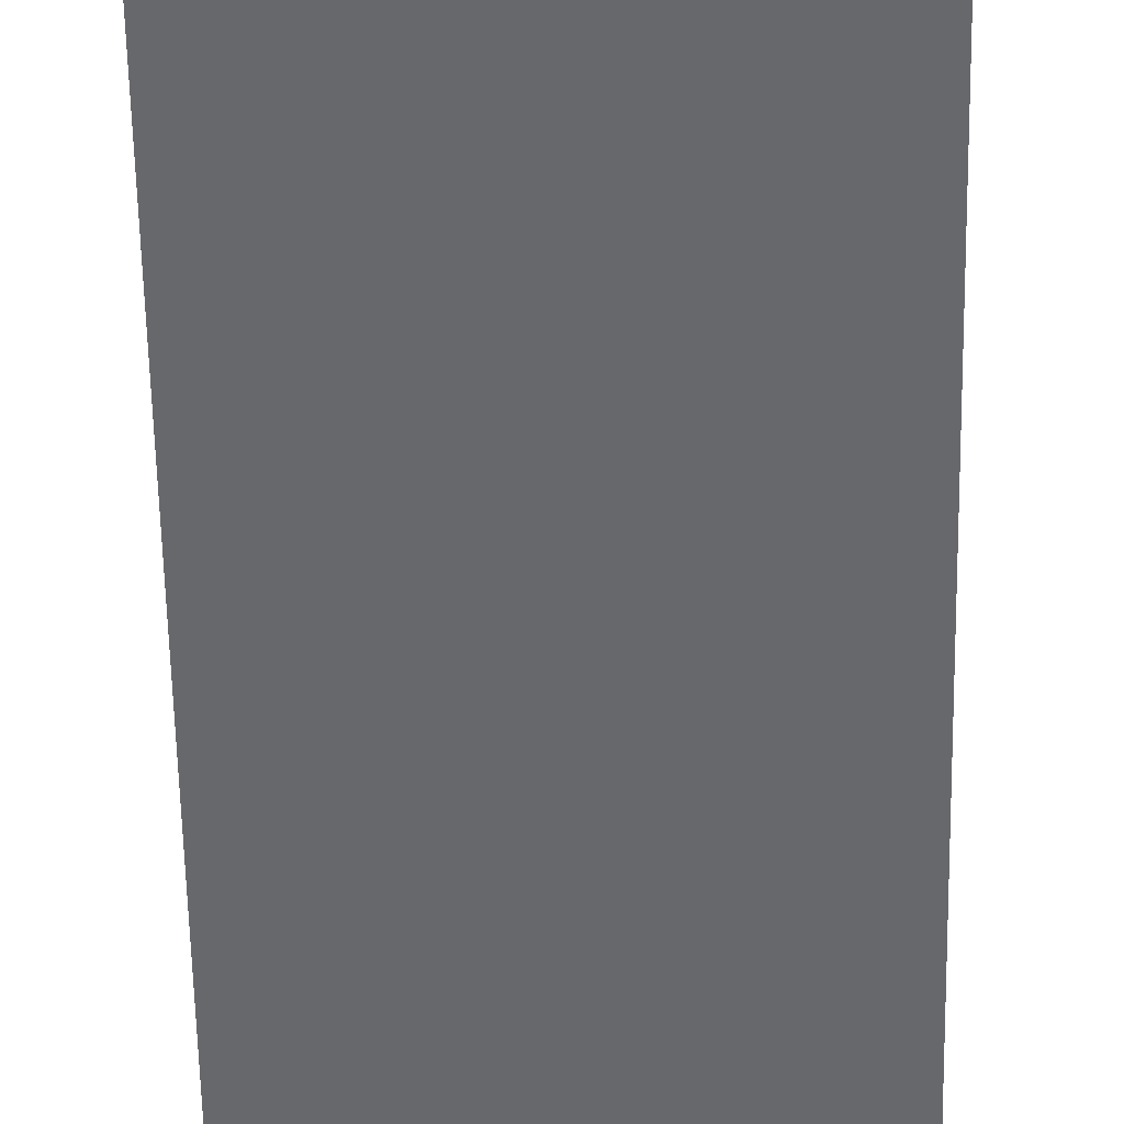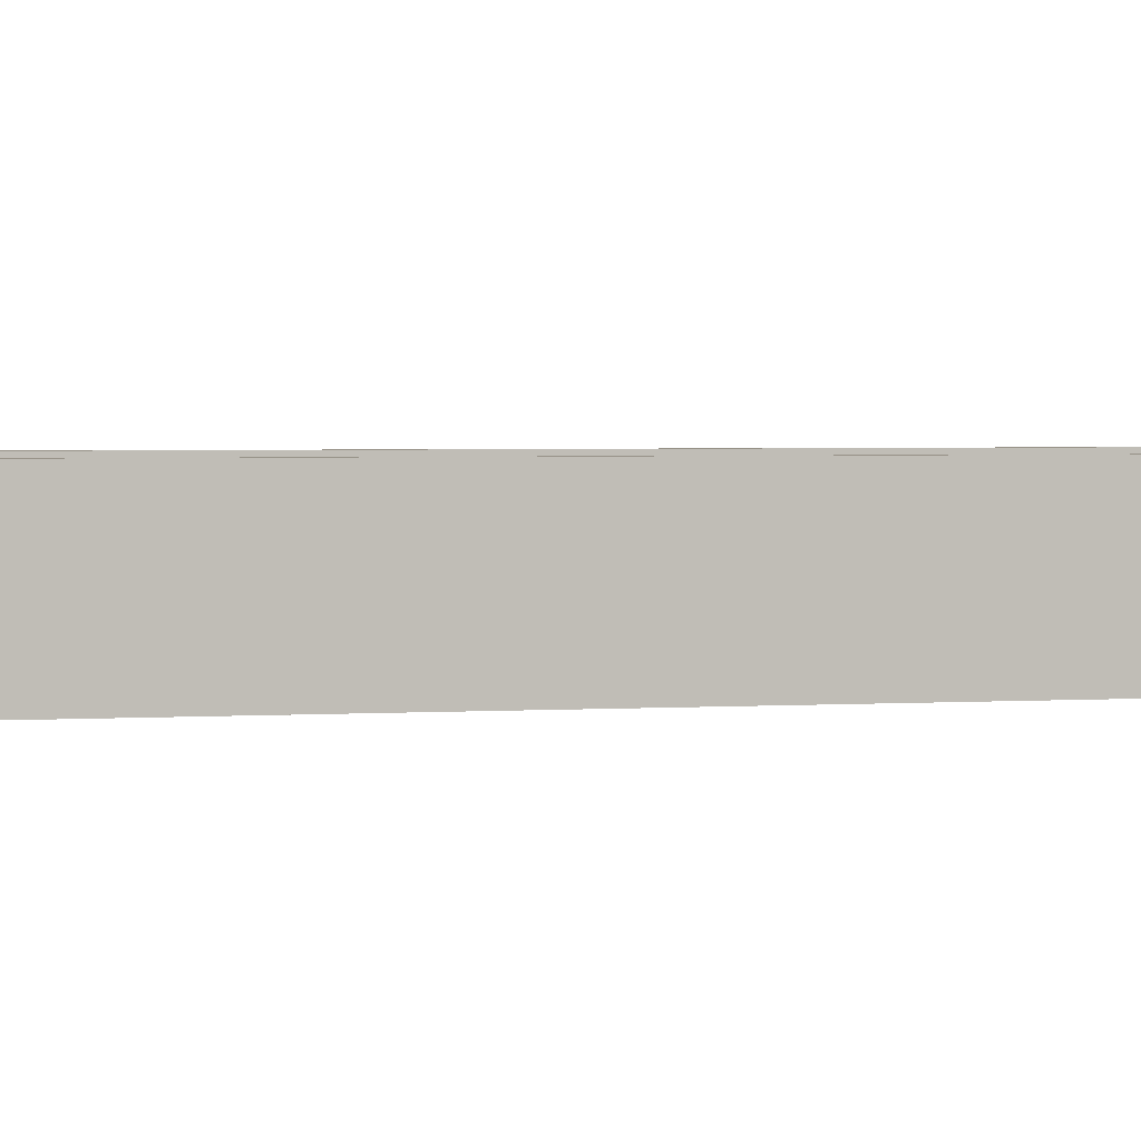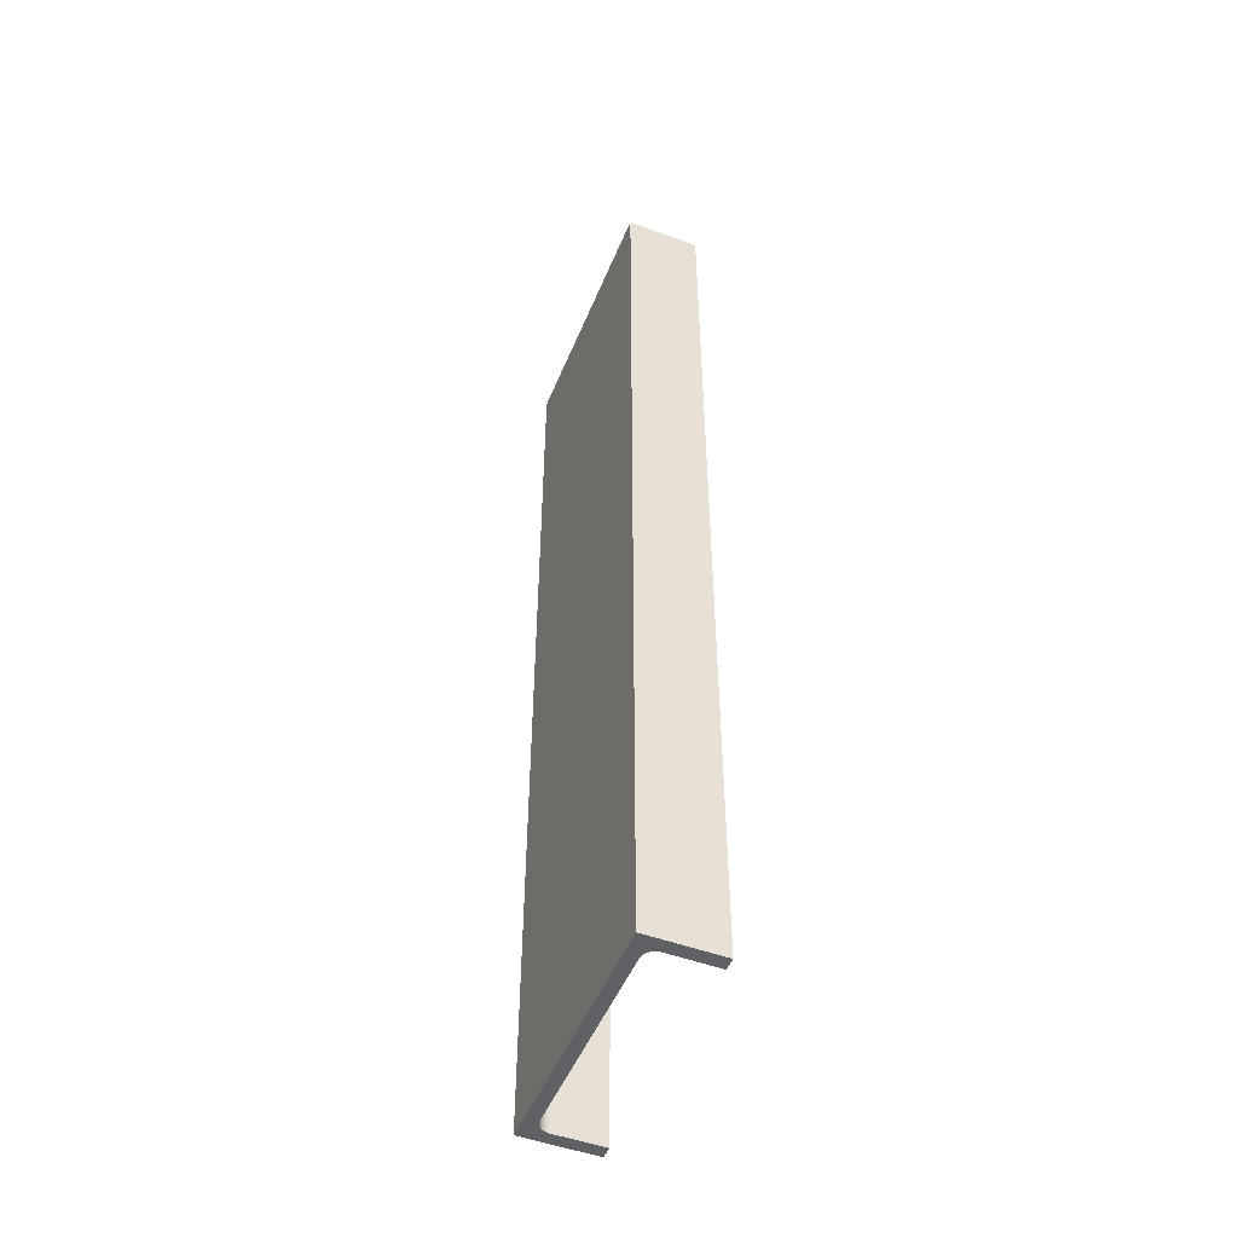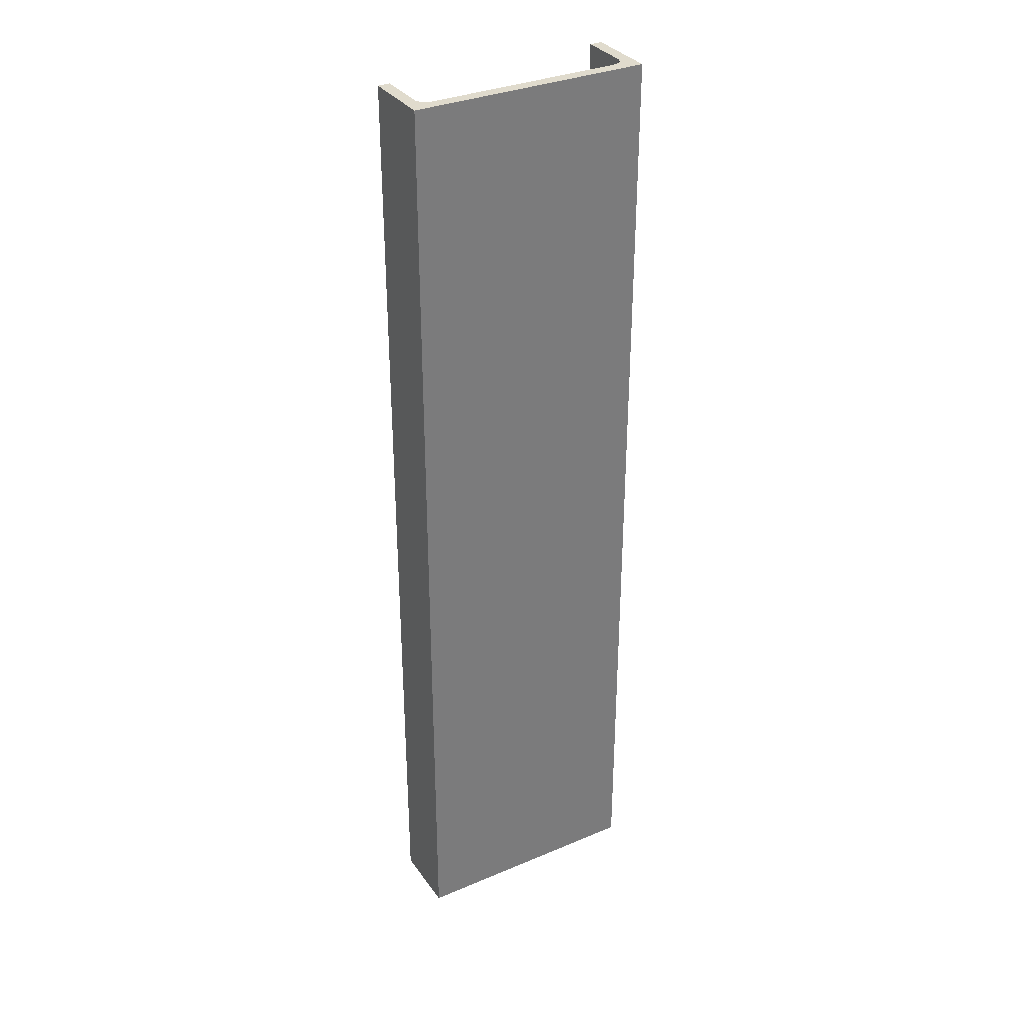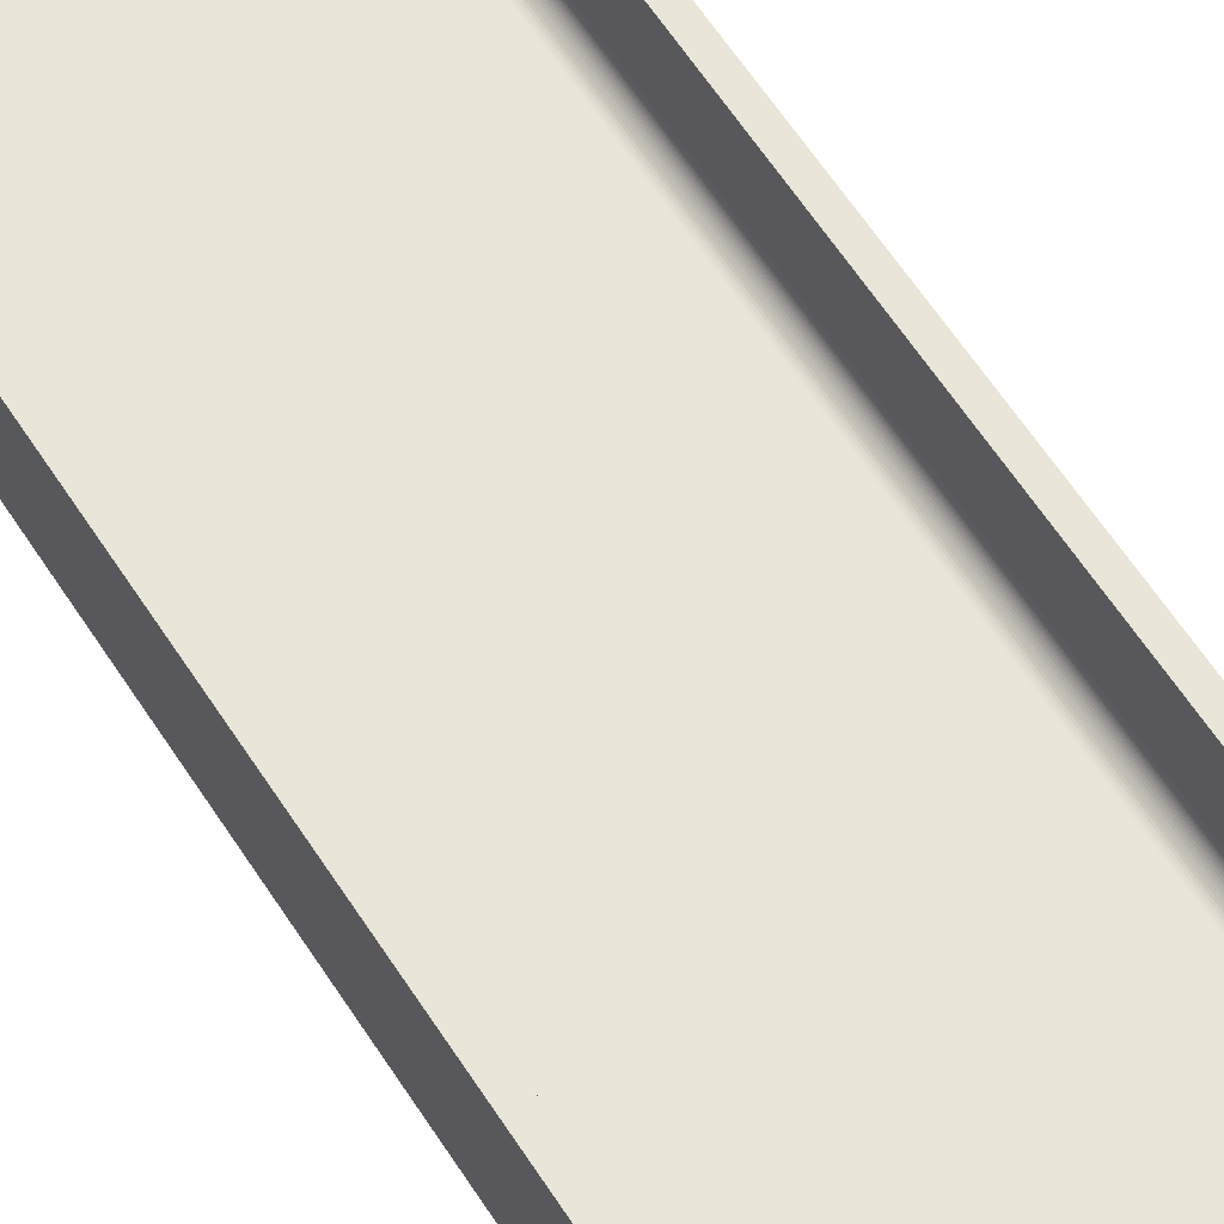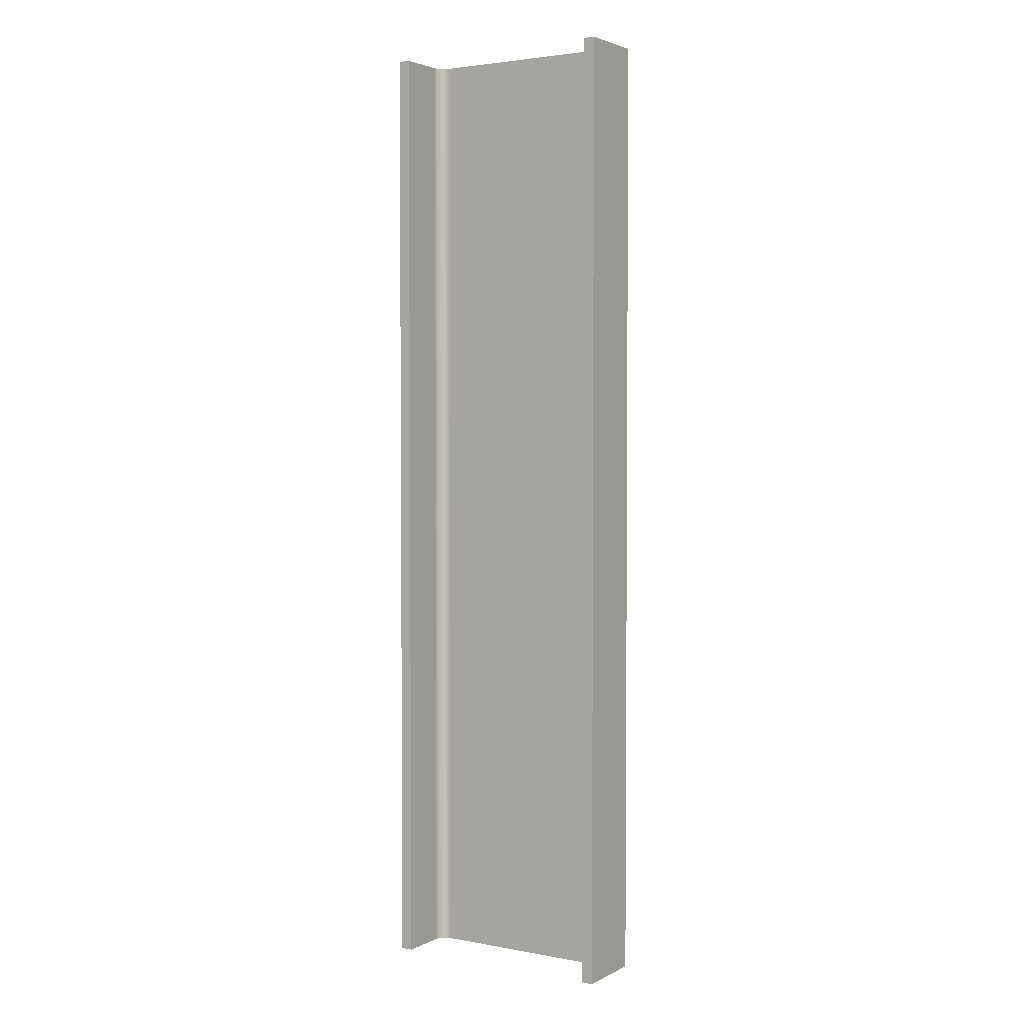
<metadata>
{"format":"obj","ext":"obj","renderer":"f3d","projection":"perspective","resolution":1024,"background":"white","views":[{"elev":-52.4,"azim":-179.0,"up":"+Z"},{"elev":1.6,"azim":-110.9,"up":"+Z"},{"elev":-50.3,"azim":-112.0,"up":"+Y"},{"elev":33.3,"azim":150.0,"up":"+Y"},{"elev":59.7,"azim":147.7,"up":"+Z"},{"elev":2.9,"azim":32.2,"up":"+Y"}]}
</metadata>
<code>
v 4088 3.544e+04 4837
v 4088 3.585e+04 4837
v 3988 3.585e+04 4837
v 3988 3.544e+04 4837
v 3988 3.544e+04 4837
v 3988 3.585e+04 4837
v 3988 3.585e+04 4867
v 3988 3.544e+04 4867
v 3988 3.544e+04 4867
v 3988 3.585e+04 4867
v 3993 3.585e+04 4867
v 3993 3.544e+04 4867
v 3993 3.544e+04 4867
v 3993 3.585e+04 4867
v 3993 3.585e+04 4847
v 3993 3.544e+04 4847
v 3993 3.544e+04 4847
v 3993 3.585e+04 4847
v 3993 3.585e+04 4847
v 3993 3.544e+04 4847
v 3993 3.544e+04 4847
v 3993 3.585e+04 4847
v 3993 3.585e+04 4847
v 3993 3.544e+04 4847
v 3993 3.544e+04 4847
v 3993 3.585e+04 4847
v 3993 3.585e+04 4846
v 3993 3.544e+04 4846
v 3993 3.544e+04 4846
v 3993 3.585e+04 4846
v 3993 3.585e+04 4846
v 3993 3.544e+04 4846
v 3993 3.544e+04 4846
v 3993 3.585e+04 4846
v 3993 3.585e+04 4845
v 3993 3.544e+04 4845
v 3993 3.544e+04 4845
v 3993 3.585e+04 4845
v 3993 3.585e+04 4845
v 3993 3.544e+04 4845
v 3993 3.544e+04 4845
v 3993 3.585e+04 4845
v 3993 3.585e+04 4845
v 3993 3.544e+04 4845
v 3993 3.544e+04 4845
v 3993 3.585e+04 4845
v 3994 3.585e+04 4844
v 3994 3.544e+04 4844
v 3994 3.544e+04 4844
v 3994 3.585e+04 4844
v 3994 3.585e+04 4844
v 3994 3.544e+04 4844
v 3994 3.544e+04 4844
v 3994 3.585e+04 4844
v 3994 3.585e+04 4844
v 3994 3.544e+04 4844
v 3994 3.544e+04 4844
v 3994 3.585e+04 4844
v 3995 3.585e+04 4843
v 3995 3.544e+04 4843
v 3995 3.544e+04 4843
v 3995 3.585e+04 4843
v 3995 3.585e+04 4843
v 3995 3.544e+04 4843
v 3995 3.544e+04 4843
v 3995 3.585e+04 4843
v 3995 3.585e+04 4843
v 3995 3.544e+04 4843
v 3995 3.544e+04 4843
v 3995 3.585e+04 4843
v 3996 3.585e+04 4843
v 3996 3.544e+04 4843
v 3996 3.544e+04 4843
v 3996 3.585e+04 4843
v 3996 3.585e+04 4843
v 3996 3.544e+04 4843
v 3996 3.544e+04 4843
v 3996 3.585e+04 4843
v 3997 3.585e+04 4842
v 3997 3.544e+04 4842
v 3997 3.544e+04 4842
v 3997 3.585e+04 4842
v 3997 3.585e+04 4842
v 3997 3.544e+04 4842
v 3997 3.544e+04 4842
v 3997 3.585e+04 4842
v 3998 3.585e+04 4842
v 3998 3.544e+04 4842
v 3998 3.544e+04 4842
v 3998 3.585e+04 4842
v 4078 3.585e+04 4842
v 4078 3.544e+04 4842
v 4078 3.544e+04 4842
v 4078 3.585e+04 4842
v 4078 3.585e+04 4842
v 4078 3.544e+04 4842
v 4078 3.544e+04 4842
v 4078 3.585e+04 4842
v 4078 3.585e+04 4842
v 4078 3.544e+04 4842
v 4078 3.544e+04 4842
v 4078 3.585e+04 4842
v 4079 3.585e+04 4843
v 4079 3.544e+04 4843
v 4079 3.544e+04 4843
v 4079 3.585e+04 4843
v 4079 3.585e+04 4843
v 4079 3.544e+04 4843
v 4079 3.544e+04 4843
v 4079 3.585e+04 4843
v 4080 3.585e+04 4843
v 4080 3.544e+04 4843
v 4080 3.544e+04 4843
v 4080 3.585e+04 4843
v 4080 3.585e+04 4843
v 4080 3.544e+04 4843
v 4080 3.544e+04 4843
v 4080 3.585e+04 4843
v 4080 3.585e+04 4843
v 4080 3.544e+04 4843
v 4080 3.544e+04 4843
v 4080 3.585e+04 4843
v 4081 3.585e+04 4844
v 4081 3.544e+04 4844
v 4081 3.544e+04 4844
v 4081 3.585e+04 4844
v 4081 3.585e+04 4844
v 4081 3.544e+04 4844
v 4081 3.544e+04 4844
v 4081 3.585e+04 4844
v 4081 3.585e+04 4844
v 4081 3.544e+04 4844
v 4081 3.544e+04 4844
v 4081 3.585e+04 4844
v 4082 3.585e+04 4845
v 4082 3.544e+04 4845
v 4082 3.544e+04 4845
v 4082 3.585e+04 4845
v 4082 3.585e+04 4845
v 4082 3.544e+04 4845
v 4082 3.544e+04 4845
v 4082 3.585e+04 4845
v 4082 3.585e+04 4845
v 4082 3.544e+04 4845
v 4082 3.544e+04 4845
v 4082 3.585e+04 4845
v 4082 3.585e+04 4846
v 4082 3.544e+04 4846
v 4082 3.544e+04 4846
v 4082 3.585e+04 4846
v 4082 3.585e+04 4846
v 4082 3.544e+04 4846
v 4082 3.544e+04 4846
v 4082 3.585e+04 4846
v 4082 3.585e+04 4847
v 4082 3.544e+04 4847
v 4082 3.544e+04 4847
v 4082 3.585e+04 4847
v 4083 3.585e+04 4847
v 4083 3.544e+04 4847
v 4083 3.544e+04 4847
v 4083 3.585e+04 4847
v 4083 3.585e+04 4847
v 4083 3.544e+04 4847
v 4083 3.544e+04 4847
v 4083 3.585e+04 4847
v 4083 3.585e+04 4867
v 4083 3.544e+04 4867
v 4083 3.544e+04 4867
v 4083 3.585e+04 4867
v 4088 3.585e+04 4867
v 4088 3.544e+04 4867
v 4088 3.544e+04 4867
v 4088 3.585e+04 4867
v 4088 3.585e+04 4837
v 4088 3.544e+04 4837
v 4088 3.544e+04 4837
v 3988 3.544e+04 4837
v 3988 3.544e+04 4867
v 3993 3.544e+04 4867
v 3993 3.544e+04 4847
v 3993 3.544e+04 4847
v 3993 3.544e+04 4847
v 3993 3.544e+04 4846
v 3993 3.544e+04 4846
v 3993 3.544e+04 4845
v 3993 3.544e+04 4845
v 3993 3.544e+04 4845
v 3994 3.544e+04 4844
v 3994 3.544e+04 4844
v 3994 3.544e+04 4844
v 3995 3.544e+04 4843
v 3995 3.544e+04 4843
v 3995 3.544e+04 4843
v 3996 3.544e+04 4843
v 3996 3.544e+04 4843
v 3997 3.544e+04 4842
v 3997 3.544e+04 4842
v 3998 3.544e+04 4842
v 4078 3.544e+04 4842
v 4078 3.544e+04 4842
v 4078 3.544e+04 4842
v 4079 3.544e+04 4843
v 4079 3.544e+04 4843
v 4080 3.544e+04 4843
v 4080 3.544e+04 4843
v 4080 3.544e+04 4843
v 4081 3.544e+04 4844
v 4081 3.544e+04 4844
v 4081 3.544e+04 4844
v 4082 3.544e+04 4845
v 4082 3.544e+04 4845
v 4082 3.544e+04 4845
v 4082 3.544e+04 4846
v 4082 3.544e+04 4846
v 4082 3.544e+04 4847
v 4083 3.544e+04 4847
v 4083 3.544e+04 4847
v 4083 3.544e+04 4867
v 4088 3.544e+04 4867
v 3988 3.585e+04 4837
v 4088 3.585e+04 4837
v 4088 3.585e+04 4867
v 4083 3.585e+04 4867
v 4083 3.585e+04 4847
v 4083 3.585e+04 4847
v 4082 3.585e+04 4847
v 4082 3.585e+04 4846
v 4082 3.585e+04 4846
v 4082 3.585e+04 4845
v 4082 3.585e+04 4845
v 4082 3.585e+04 4845
v 4081 3.585e+04 4844
v 4081 3.585e+04 4844
v 4081 3.585e+04 4844
v 4080 3.585e+04 4843
v 4080 3.585e+04 4843
v 4080 3.585e+04 4843
v 4079 3.585e+04 4843
v 4079 3.585e+04 4843
v 4078 3.585e+04 4842
v 4078 3.585e+04 4842
v 4078 3.585e+04 4842
v 3998 3.585e+04 4842
v 3997 3.585e+04 4842
v 3997 3.585e+04 4842
v 3996 3.585e+04 4843
v 3996 3.585e+04 4843
v 3995 3.585e+04 4843
v 3995 3.585e+04 4843
v 3995 3.585e+04 4843
v 3994 3.585e+04 4844
v 3994 3.585e+04 4844
v 3994 3.585e+04 4844
v 3993 3.585e+04 4845
v 3993 3.585e+04 4845
v 3993 3.585e+04 4845
v 3993 3.585e+04 4846
v 3993 3.585e+04 4846
v 3993 3.585e+04 4847
v 3993 3.585e+04 4847
v 3993 3.585e+04 4847
v 3993 3.585e+04 4867
v 3988 3.585e+04 4867
f 223 225 224
f 263 262 264
f 223 226 225
f 262 261 264
f 223 227 226
f 261 260 264
f 223 228 227
f 260 259 264
f 223 222 228
f 228 222 229
f 229 222 230
f 230 222 231
f 231 222 232
f 232 222 233
f 233 222 234
f 234 222 235
f 235 222 236
f 236 222 237
f 237 222 238
f 238 222 239
f 239 222 240
f 240 222 241
f 241 222 242
f 242 222 243
f 243 222 244
f 222 221 244
f 244 221 245
f 245 221 246
f 246 221 247
f 247 221 248
f 248 221 249
f 249 221 250
f 250 221 251
f 251 221 252
f 252 221 253
f 253 221 254
f 254 221 255
f 255 221 256
f 256 221 257
f 257 221 258
f 258 221 259
f 259 221 264
f 179 181 180
f 219 218 220
f 179 182 181
f 218 217 220
f 179 183 182
f 217 216 220
f 179 184 183
f 216 215 220
f 179 178 184
f 184 178 185
f 185 178 186
f 186 178 187
f 187 178 188
f 188 178 189
f 189 178 190
f 190 178 191
f 191 178 192
f 192 178 193
f 193 178 194
f 194 178 195
f 195 178 196
f 196 178 197
f 197 178 198
f 198 178 199
f 199 178 200
f 178 177 200
f 200 177 201
f 201 177 202
f 202 177 203
f 203 177 204
f 204 177 205
f 205 177 206
f 206 177 207
f 207 177 208
f 208 177 209
f 209 177 210
f 210 177 211
f 211 177 212
f 212 177 213
f 213 177 214
f 214 177 215
f 215 177 220
f 175 173 176
f 175 174 173
f 171 169 172
f 171 170 169
f 167 165 168
f 167 166 165
f 163 161 164
f 163 162 161
f 159 157 160
f 159 158 157
f 155 153 156
f 155 154 153
f 151 149 152
f 151 150 149
f 147 145 148
f 147 146 145
f 143 141 144
f 143 142 141
f 139 137 140
f 139 138 137
f 135 133 136
f 135 134 133
f 131 129 132
f 131 130 129
f 127 125 128
f 127 126 125
f 123 121 124
f 123 122 121
f 119 117 120
f 119 118 117
f 115 113 116
f 115 114 113
f 111 109 112
f 111 110 109
f 107 105 108
f 107 106 105
f 103 101 104
f 103 102 101
f 99 97 100
f 99 98 97
f 95 93 96
f 95 94 93
f 91 89 92
f 91 90 89
f 87 85 88
f 87 86 85
f 83 81 84
f 83 82 81
f 79 77 80
f 79 78 77
f 75 73 76
f 75 74 73
f 71 69 72
f 71 70 69
f 67 65 68
f 67 66 65
f 63 61 64
f 63 62 61
f 59 57 60
f 59 58 57
f 55 53 56
f 55 54 53
f 51 49 52
f 51 50 49
f 47 45 48
f 47 46 45
f 43 41 44
f 43 42 41
f 39 37 40
f 39 38 37
f 35 33 36
f 35 34 33
f 31 29 32
f 31 30 29
f 27 25 28
f 27 26 25
f 23 21 24
f 23 22 21
f 19 17 20
f 19 18 17
f 15 13 16
f 15 14 13
f 11 9 12
f 11 10 9
f 7 5 8
f 7 6 5
f 3 1 4
f 3 2 1

</code>
